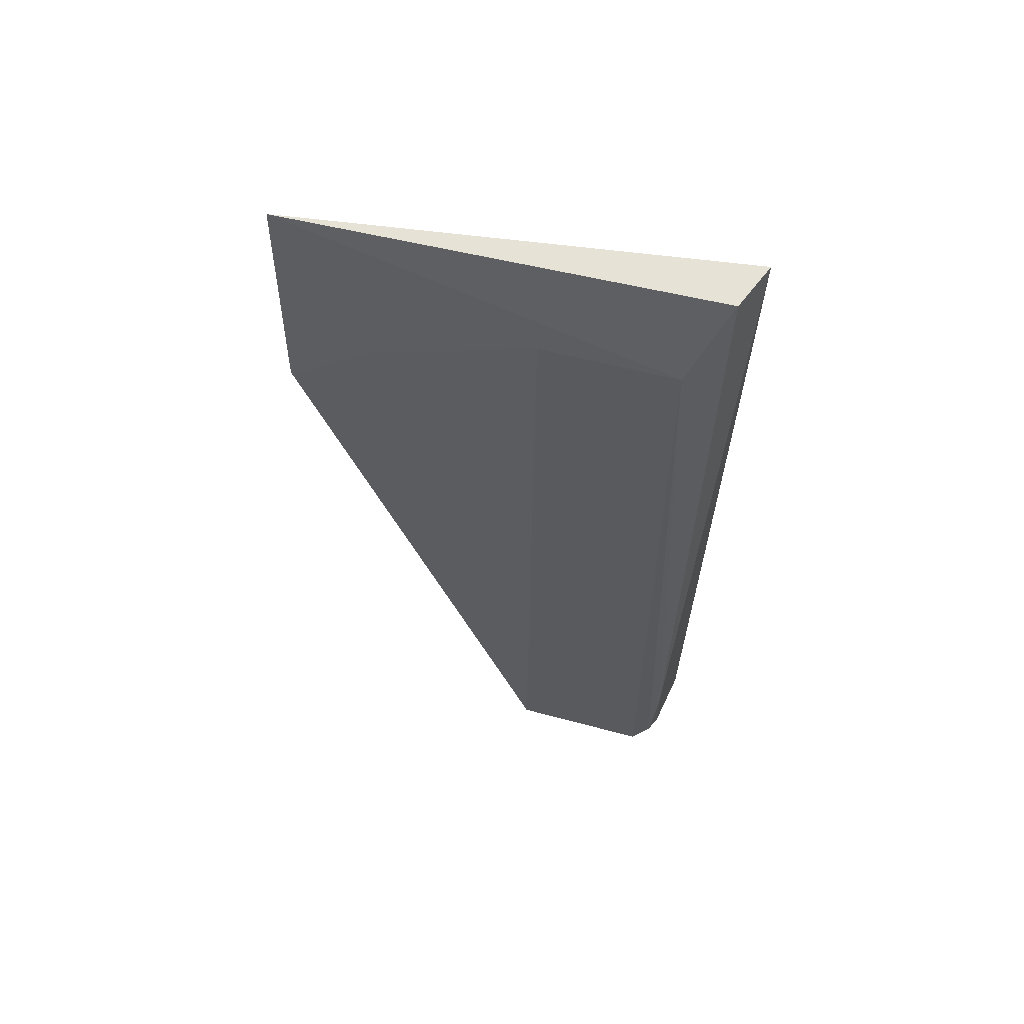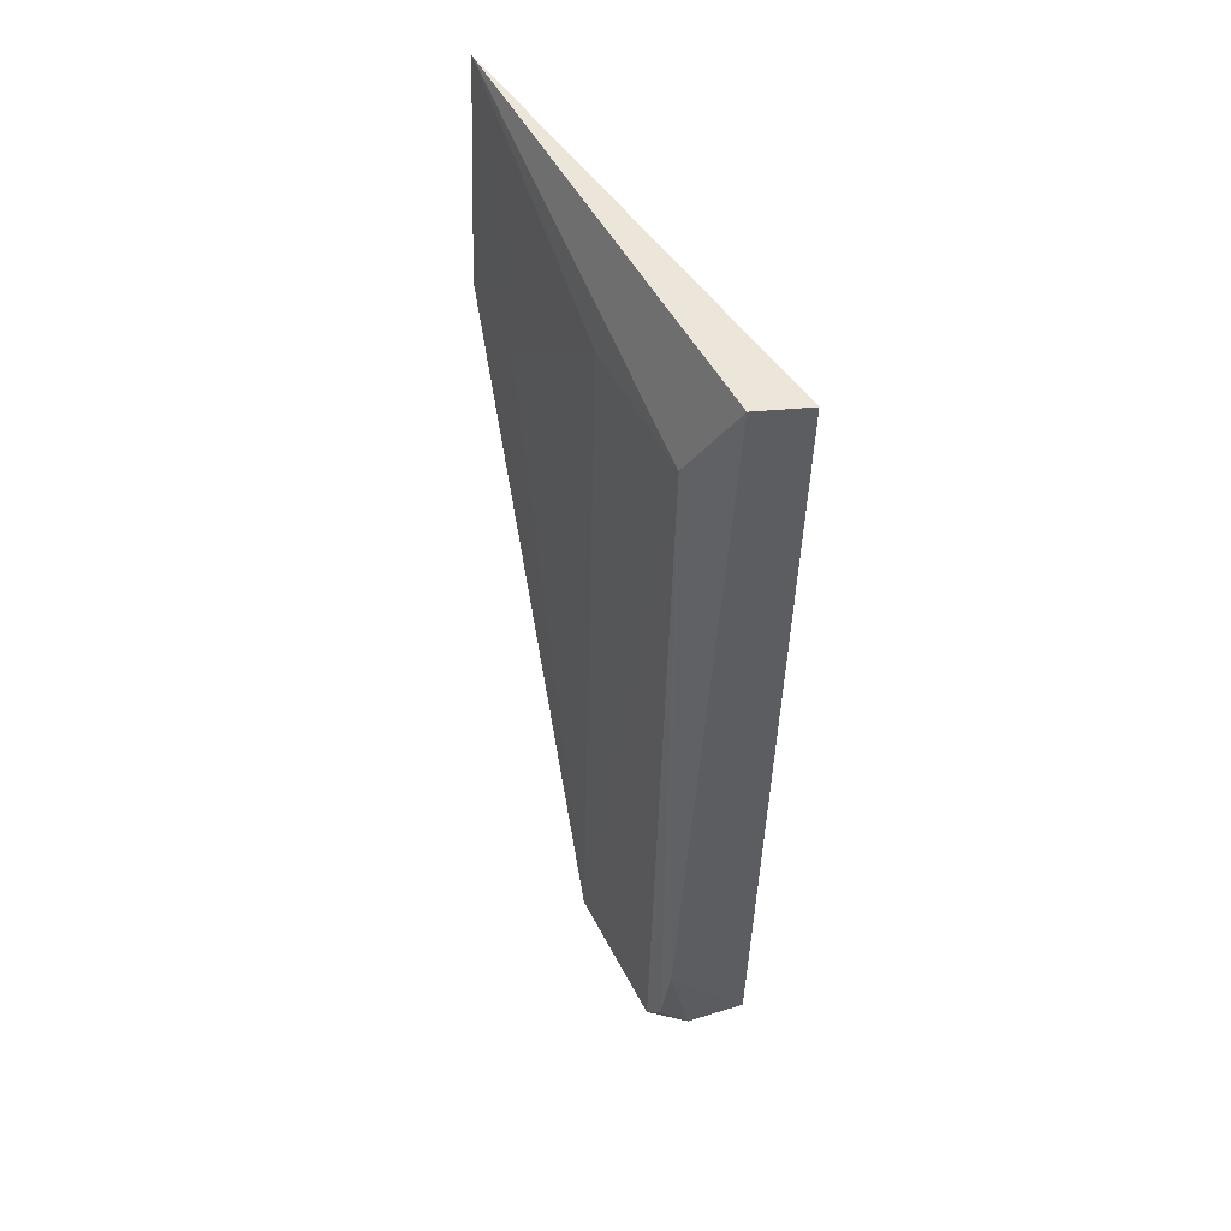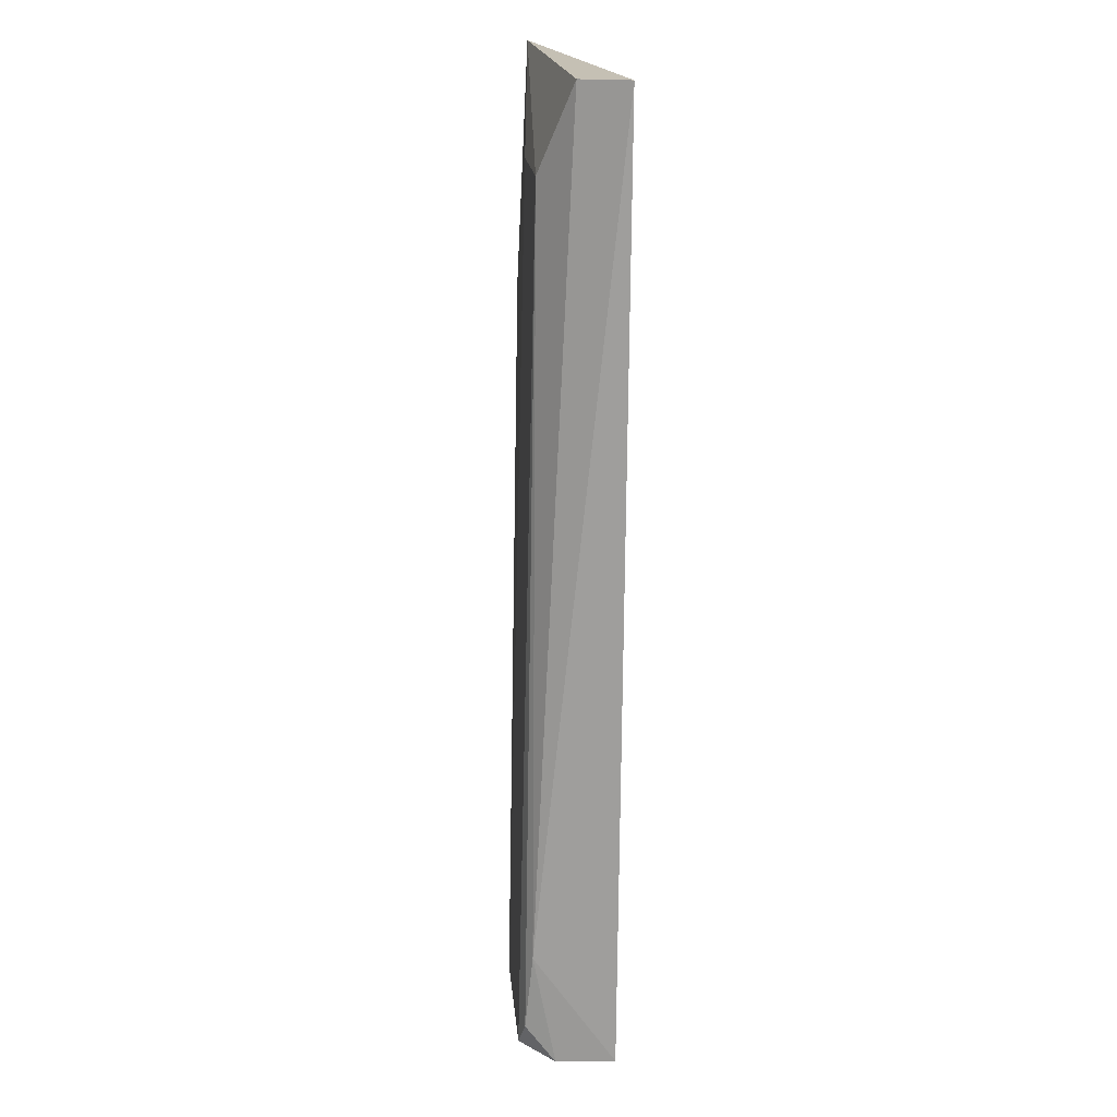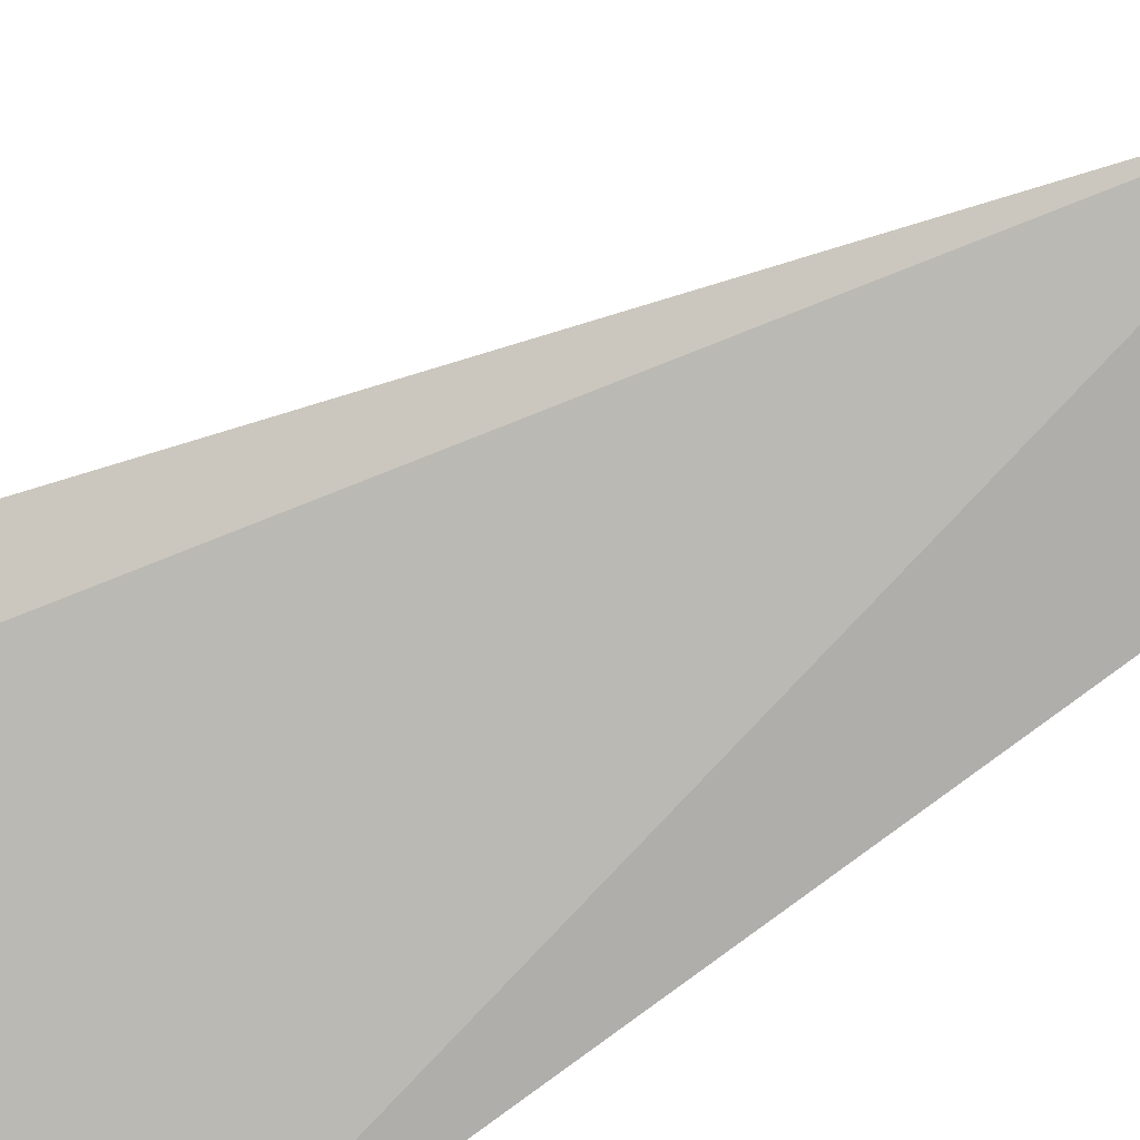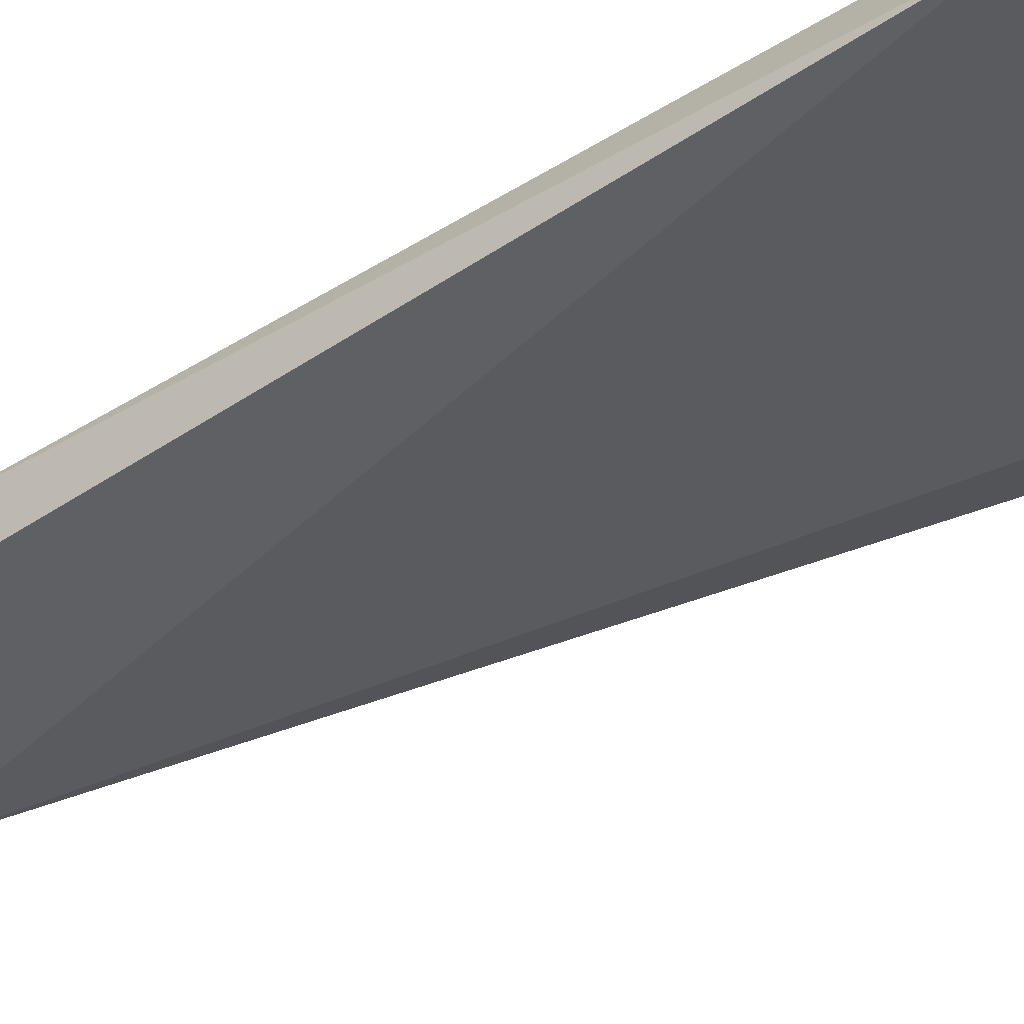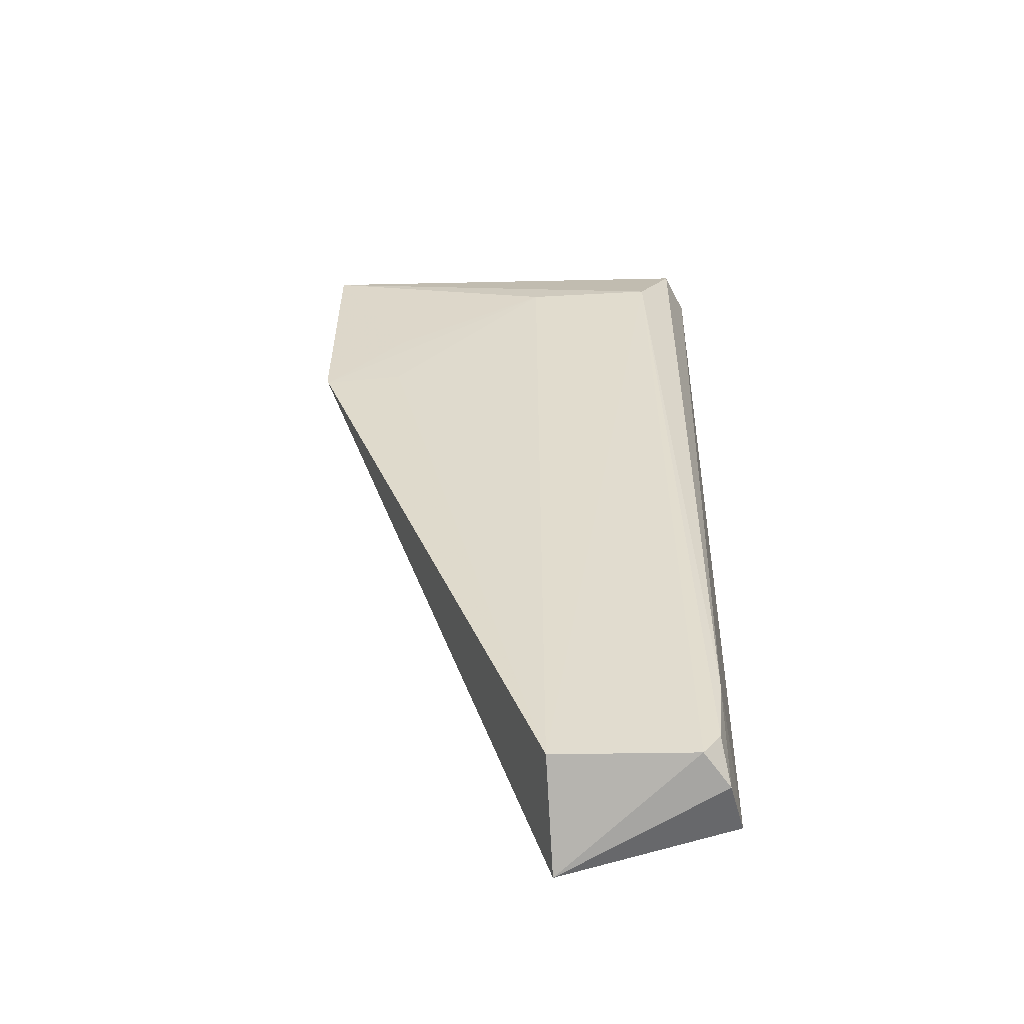
<metadata>
{"format":"obj","ext":"obj","renderer":"f3d","projection":"perspective","resolution":1024,"background":"white","views":[{"elev":62.9,"azim":-163.3,"up":"+Z"},{"elev":54.1,"azim":-115.3,"up":"+Z"},{"elev":17.7,"azim":-92.6,"up":"+Z"},{"elev":-77.9,"azim":126.5,"up":"+Y"},{"elev":-42.1,"azim":-51.4,"up":"+Y"},{"elev":-53.2,"azim":-174.4,"up":"+Z"}]}
</metadata>
<code>
v -0.03163 0.0142 0.02797
v -0.04286 0.01392 0.002464
v -0.04338 0.01216 0.02785
v -0.03838 0.01231 0.001431
v -0.03846 0.01505 0.002903
v -0.04311 0.01236 0.002595
v -0.03162 0.01452 0.02129
v -0.04224 0.01489 0.002751
v -0.04288 0.01452 0.005533
v -0.04197 0.01434 0.02555
v -0.04271 0.01472 0.003454
v -0.0384 0.01449 0.02554
v -0.0429 0.01344 0.02785
v -0.03394 0.01456 0.02113
v -0.03397 0.01449 0.02331
v -0.03168 0.01452 0.02119
f 1 3 4
f 6 2 4
f 6 4 3
f 7 1 4
f 7 4 5
f 8 5 4
f 8 4 2
f 9 6 3
f 9 2 6
f 10 5 8
f 11 8 2
f 11 2 9
f 11 10 8
f 11 9 10
f 12 5 10
f 12 10 1
f 13 10 9
f 13 9 3
f 13 3 1
f 13 1 10
f 14 5 12
f 15 12 1
f 15 1 7
f 16 7 5
f 16 5 14
f 16 14 12
f 16 15 7
f 16 12 15

</code>
